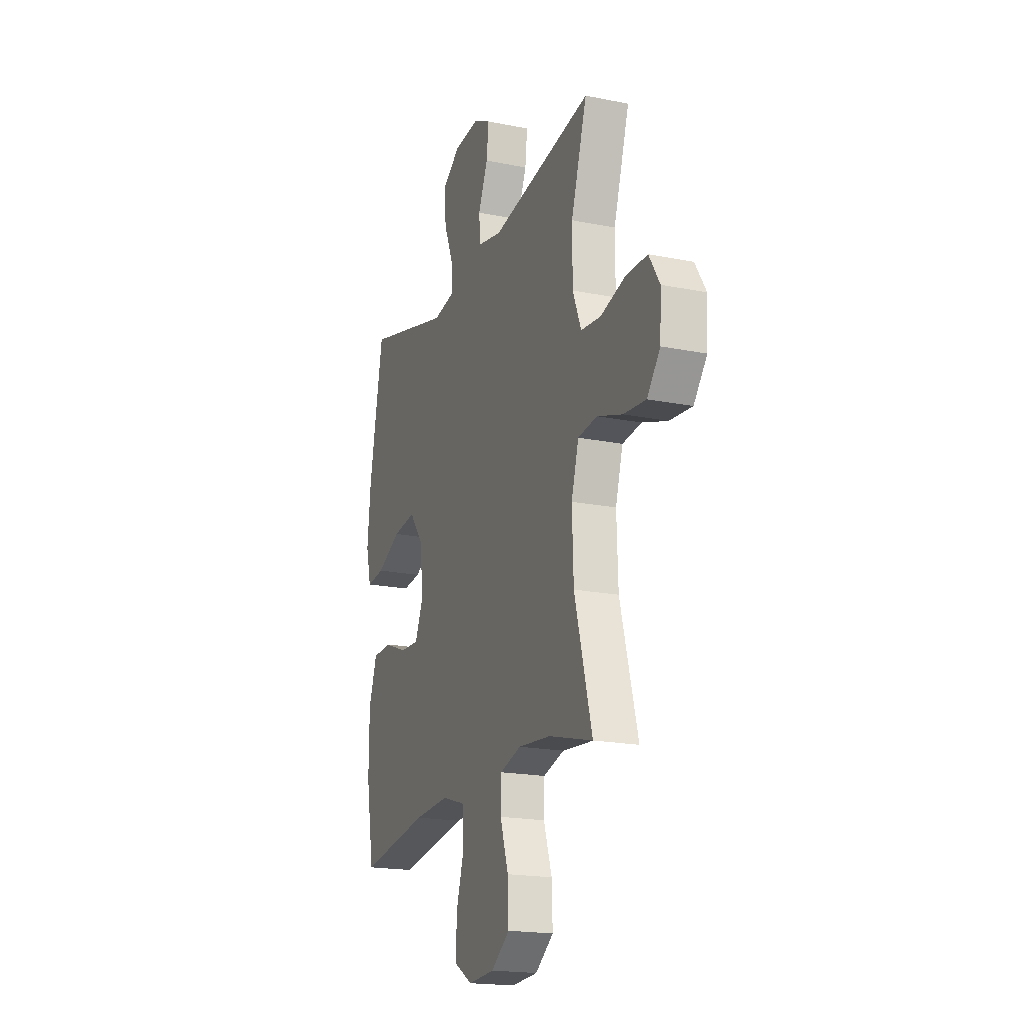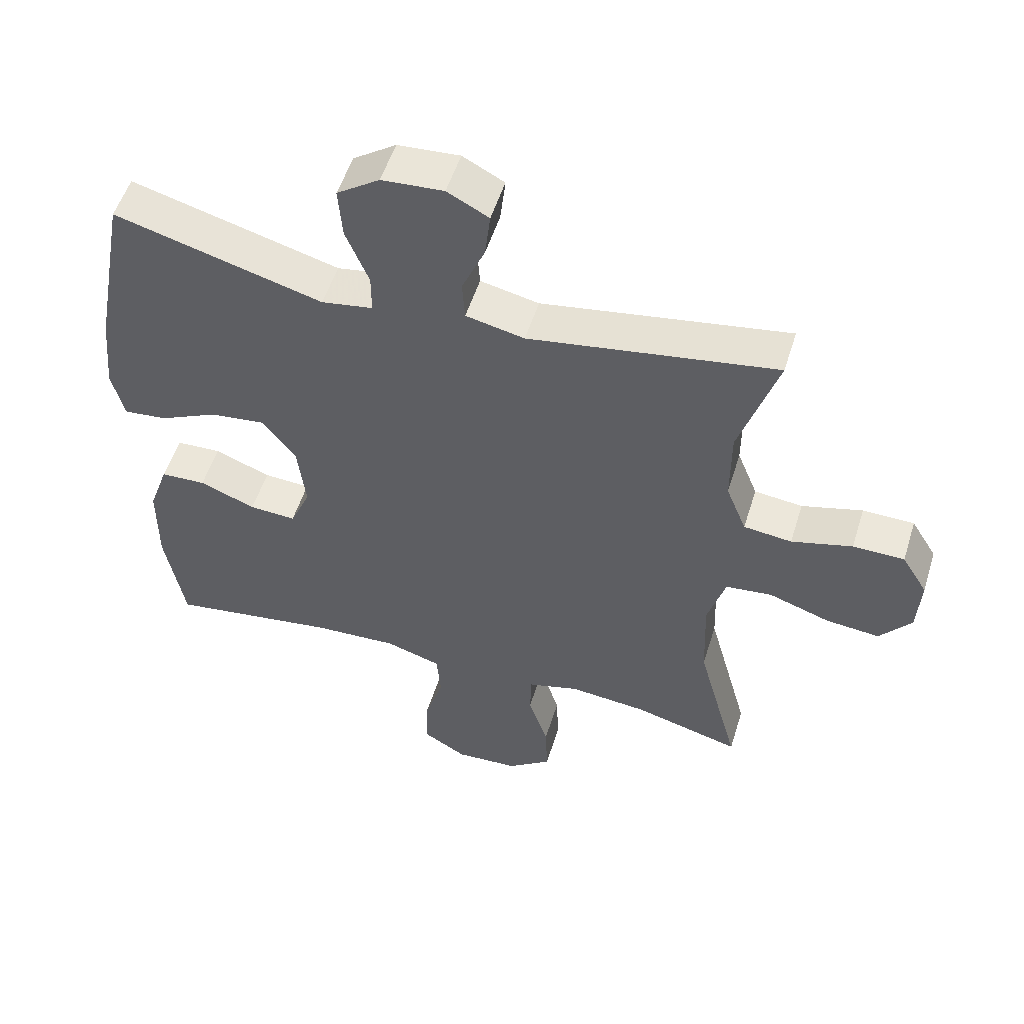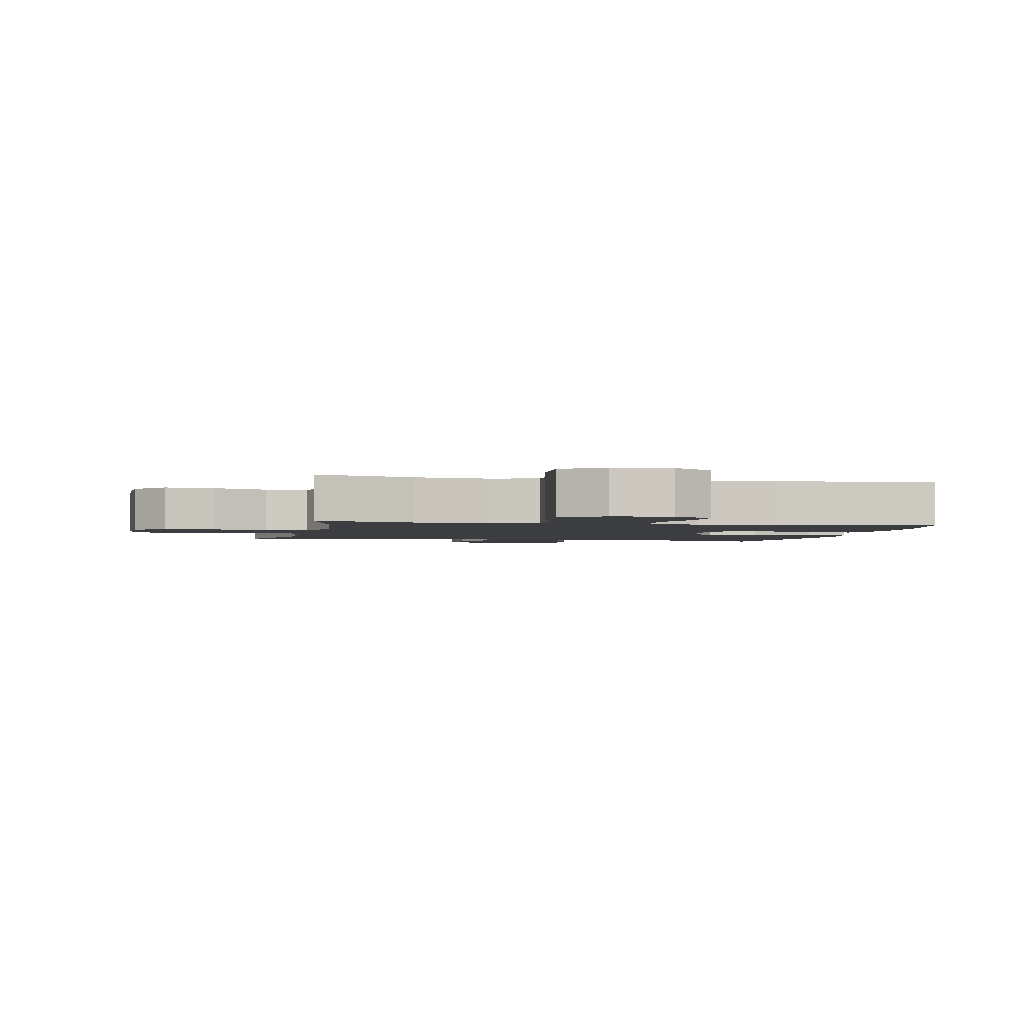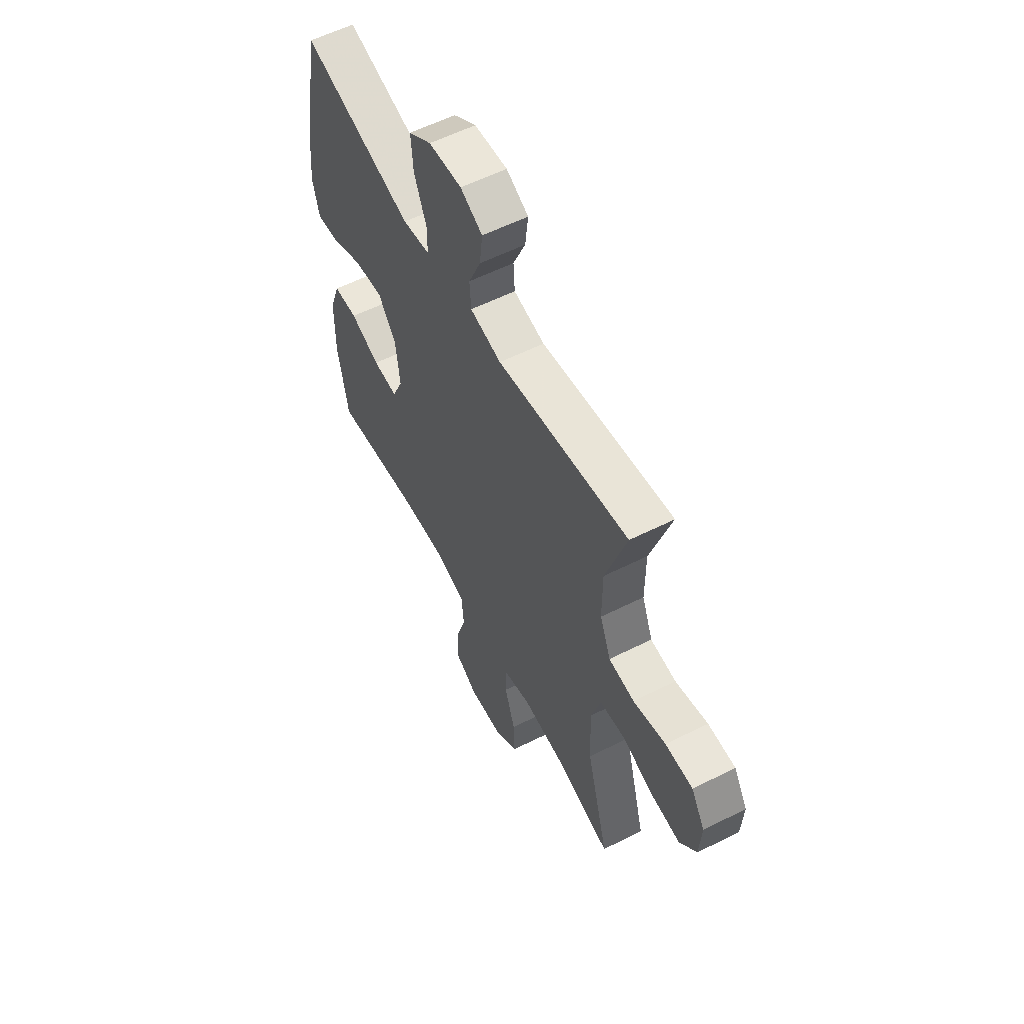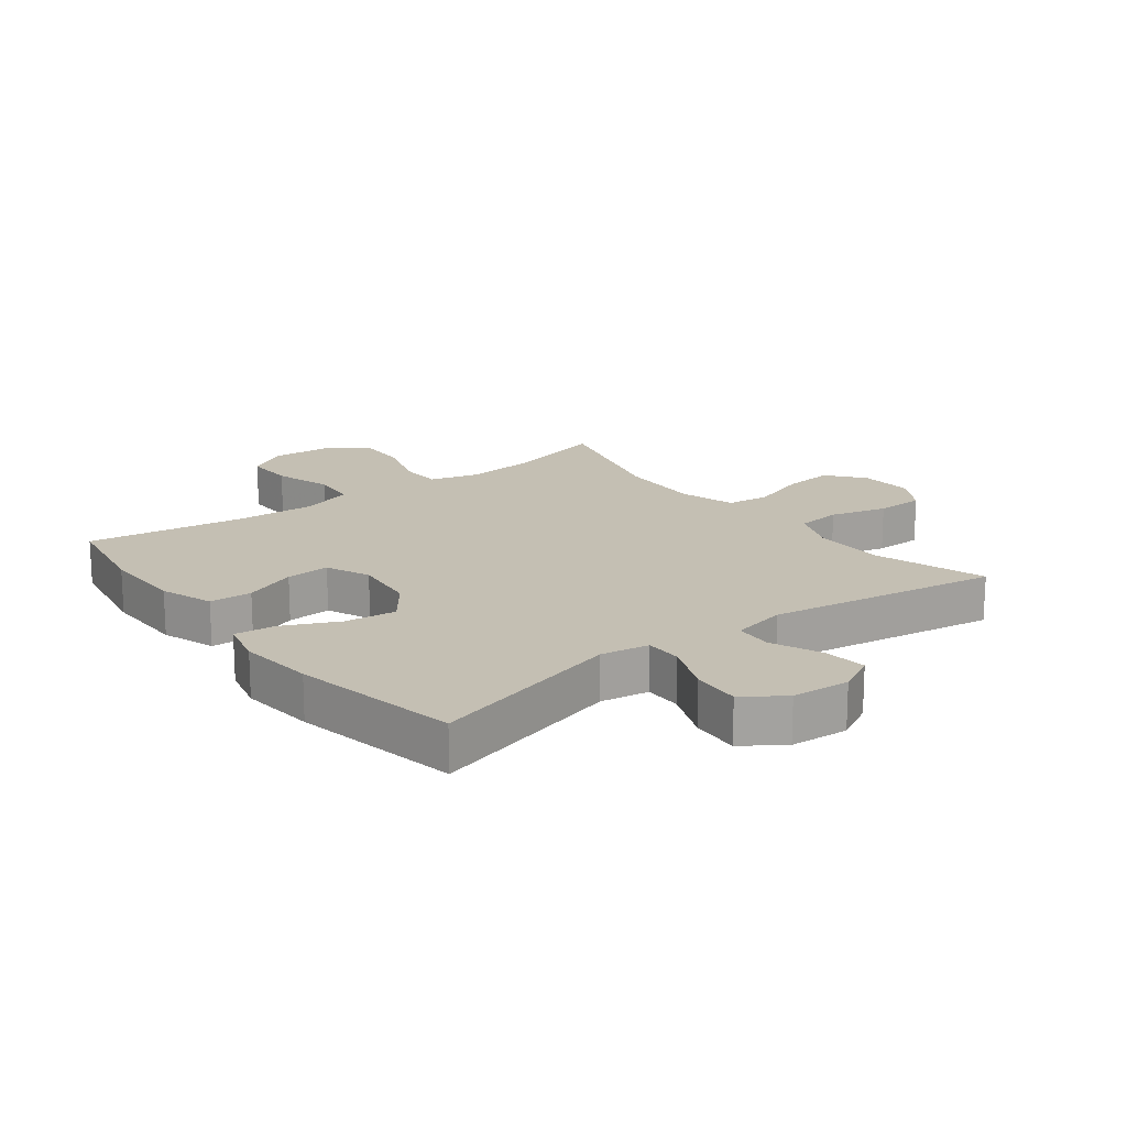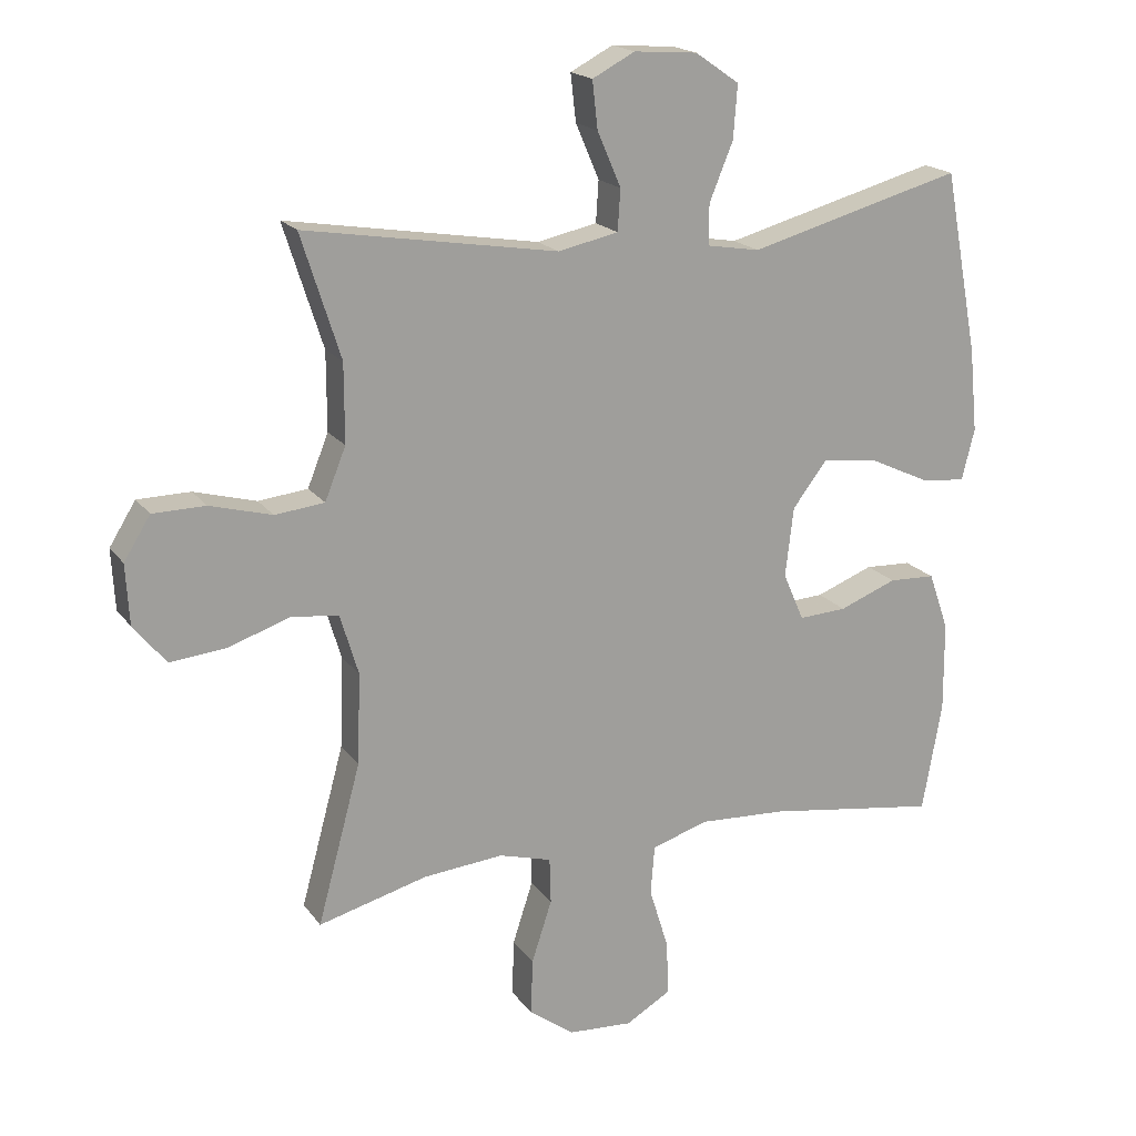
<metadata>
{"format":"obj","ext":"obj","renderer":"f3d","projection":"perspective","resolution":1024,"background":"white","views":[{"elev":-19.1,"azim":69.1,"up":"+Z"},{"elev":53.3,"azim":17.2,"up":"+Z"},{"elev":-2.3,"azim":168.2,"up":"+Y"},{"elev":58.1,"azim":62.6,"up":"+Z"},{"elev":17.7,"azim":-37.6,"up":"+Y"},{"elev":18.6,"azim":155.3,"up":"+Z"}]}
</metadata>
<code>
v -0.5 0.07 0.5
v -0.183 0.07 0.414
v -0.105 0.07 0.427
v -0.105 0.07 0.487
v -0.14 0.07 0.572
v -0.146 0.07 0.651
v -0.081 0.07 0.696
v 0.013 0.07 0.703
v 0.076 0.07 0.67
v 0.068 0.07 0.6
v 0.033 0.07 0.519
v 0.037 0.07 0.458
v 0.126 0.07 0.439
v 0.5 0.07 0.5
v 0.442 0.07 0.318
v 0.442 0.07 0.202
v 0.473 0.07 0.125
v 0.546 0.07 0.117
v 0.638 0.07 0.142
v 0.716 0.07 0.141
v 0.755 0.07 0.078
v 0.75 0.07 -0.011
v 0.702 0.07 -0.07
v 0.62 0.07 -0.062
v 0.528 0.07 -0.031
v 0.458 0.07 -0.039
v 0.431 0.07 -0.129
v 0.436 0.07 -0.264
v 0.5 0.07 -0.5
v 0.339 0.07 -0.457
v 0.22 0.07 -0.446
v 0.142 0.07 -0.468
v 0.14 0.07 -0.536
v 0.17 0.07 -0.628
v 0.173 0.07 -0.712
v 0.106 0.07 -0.761
v 0.01 0.07 -0.767
v -0.056 0.07 -0.728
v -0.054 0.07 -0.648
v -0.025 0.07 -0.554
v -0.031 0.07 -0.481
v -0.116 0.07 -0.455
v -0.245 0.07 -0.462
v -0.5 0.07 -0.5
v -0.529 0.07 -0.337
v -0.528 0.07 -0.204
v -0.498 0.07 -0.118
v -0.429 0.07 -0.115
v -0.344 0.07 -0.148
v -0.273 0.07 -0.152
v -0.242 0.07 -0.081
v -0.254 0.07 0.022
v -0.305 0.07 0.089
v -0.389 0.07 0.079
v -0.478 0.07 0.037
v -0.544 0.07 0.03
v -0.563 0.07 0.106
v -0.551 0.07 0.229
v -0.5 0 0.5
v -0.183 0 0.414
v -0.105 0 0.427
v -0.105 0 0.487
v -0.14 0 0.572
v -0.146 0 0.651
v -0.081 0 0.696
v 0.013 0 0.703
v 0.076 0 0.67
v 0.068 0 0.6
v 0.033 0 0.519
v 0.037 0 0.458
v 0.126 0 0.439
v 0.5 0 0.5
v 0.442 0 0.318
v 0.442 0 0.202
v 0.473 0 0.125
v 0.546 0 0.117
v 0.638 0 0.142
v 0.716 0 0.141
v 0.755 0 0.078
v 0.75 0 -0.011
v 0.702 0 -0.07
v 0.62 0 -0.062
v 0.528 0 -0.031
v 0.458 0 -0.039
v 0.431 0 -0.129
v 0.436 0 -0.264
v 0.5 0 -0.5
v 0.339 0 -0.457
v 0.22 0 -0.446
v 0.142 0 -0.468
v 0.14 0 -0.536
v 0.17 0 -0.628
v 0.173 0 -0.712
v 0.106 0 -0.761
v 0.01 0 -0.767
v -0.056 0 -0.728
v -0.054 0 -0.648
v -0.025 0 -0.554
v -0.031 0 -0.481
v -0.116 0 -0.455
v -0.245 0 -0.462
v -0.5 0 -0.5
v -0.529 0 -0.337
v -0.528 0 -0.204
v -0.498 0 -0.118
v -0.429 0 -0.115
v -0.344 0 -0.148
v -0.273 0 -0.152
v -0.242 0 -0.081
v -0.254 0 0.022
v -0.305 0 0.089
v -0.389 0 0.079
v -0.478 0 0.037
v -0.544 0 0.03
v -0.563 0 0.106
v -0.551 0 0.229
f 58 1 2
f 57 58 2
f 56 57 2
f 55 56 2
f 54 55 2
f 53 54 2 3
f 52 53 3
f 51 52 3
f 47 48 49
f 46 47 49
f 45 46 49
f 44 45 49
f 43 44 49
f 42 43 49 50
f 41 42 50 51
f 38 39 40
f 37 38 40
f 36 37 40
f 35 36 40
f 34 35 40
f 33 34 40
f 32 33 40 41
f 41 51 3
f 32 41 3
f 31 32 3
f 28 29 30
f 31 3 4
f 30 31 4
f 28 30 4
f 27 28 4
f 23 24 25
f 22 23 25
f 21 22 25
f 20 21 25
f 19 20 25
f 18 19 25
f 17 18 25 26
f 26 27 4
f 17 26 4
f 16 17 4
f 13 14 15
f 15 16 4
f 13 15 4
f 12 13 4
f 9 10 11
f 8 9 11
f 8 11 12
f 7 8 12
f 6 7 12
f 5 6 12
f 4 5 12
f 60 59 116
f 60 116 115
f 60 115 114
f 60 114 113
f 60 113 112
f 61 60 112 111
f 61 111 110
f 61 110 109
f 107 106 105
f 107 105 104
f 107 104 103
f 107 103 102
f 107 102 101
f 108 107 101 100
f 109 108 100 99
f 98 97 96
f 98 96 95
f 98 95 94
f 98 94 93
f 98 93 92
f 98 92 91
f 99 98 91 90
f 61 109 99
f 61 99 90
f 61 90 89
f 88 87 86
f 62 61 89
f 62 89 88
f 62 88 86
f 62 86 85
f 83 82 81
f 83 81 80
f 83 80 79
f 83 79 78
f 83 78 77
f 83 77 76
f 84 83 76 75
f 62 85 84
f 62 84 75
f 62 75 74
f 73 72 71
f 62 74 73
f 62 73 71
f 62 71 70
f 69 68 67
f 69 67 66
f 70 69 66
f 70 66 65
f 70 65 64
f 70 64 63
f 70 63 62
f 1 59 60 2
f 2 60 61 3
f 3 61 62 4
f 4 62 63 5
f 5 63 64 6
f 6 64 65 7
f 7 65 66 8
f 8 66 67 9
f 9 67 68 10
f 10 68 69 11
f 11 69 70 12
f 12 70 71 13
f 13 71 72 14
f 14 72 73 15
f 15 73 74 16
f 16 74 75 17
f 17 75 76 18
f 18 76 77 19
f 19 77 78 20
f 20 78 79 21
f 21 79 80 22
f 22 80 81 23
f 23 81 82 24
f 24 82 83 25
f 25 83 84 26
f 26 84 85 27
f 27 85 86 28
f 28 86 87 29
f 29 87 88 30
f 30 88 89 31
f 31 89 90 32
f 32 90 91 33
f 33 91 92 34
f 34 92 93 35
f 35 93 94 36
f 36 94 95 37
f 37 95 96 38
f 38 96 97 39
f 39 97 98 40
f 40 98 99 41
f 41 99 100 42
f 42 100 101 43
f 43 101 102 44
f 44 102 103 45
f 45 103 104 46
f 46 104 105 47
f 47 105 106 48
f 48 106 107 49
f 49 107 108 50
f 50 108 109 51
f 51 109 110 52
f 52 110 111 53
f 53 111 112 54
f 54 112 113 55
f 55 113 114 56
f 56 114 115 57
f 57 115 116 58
f 58 116 59 1

</code>
